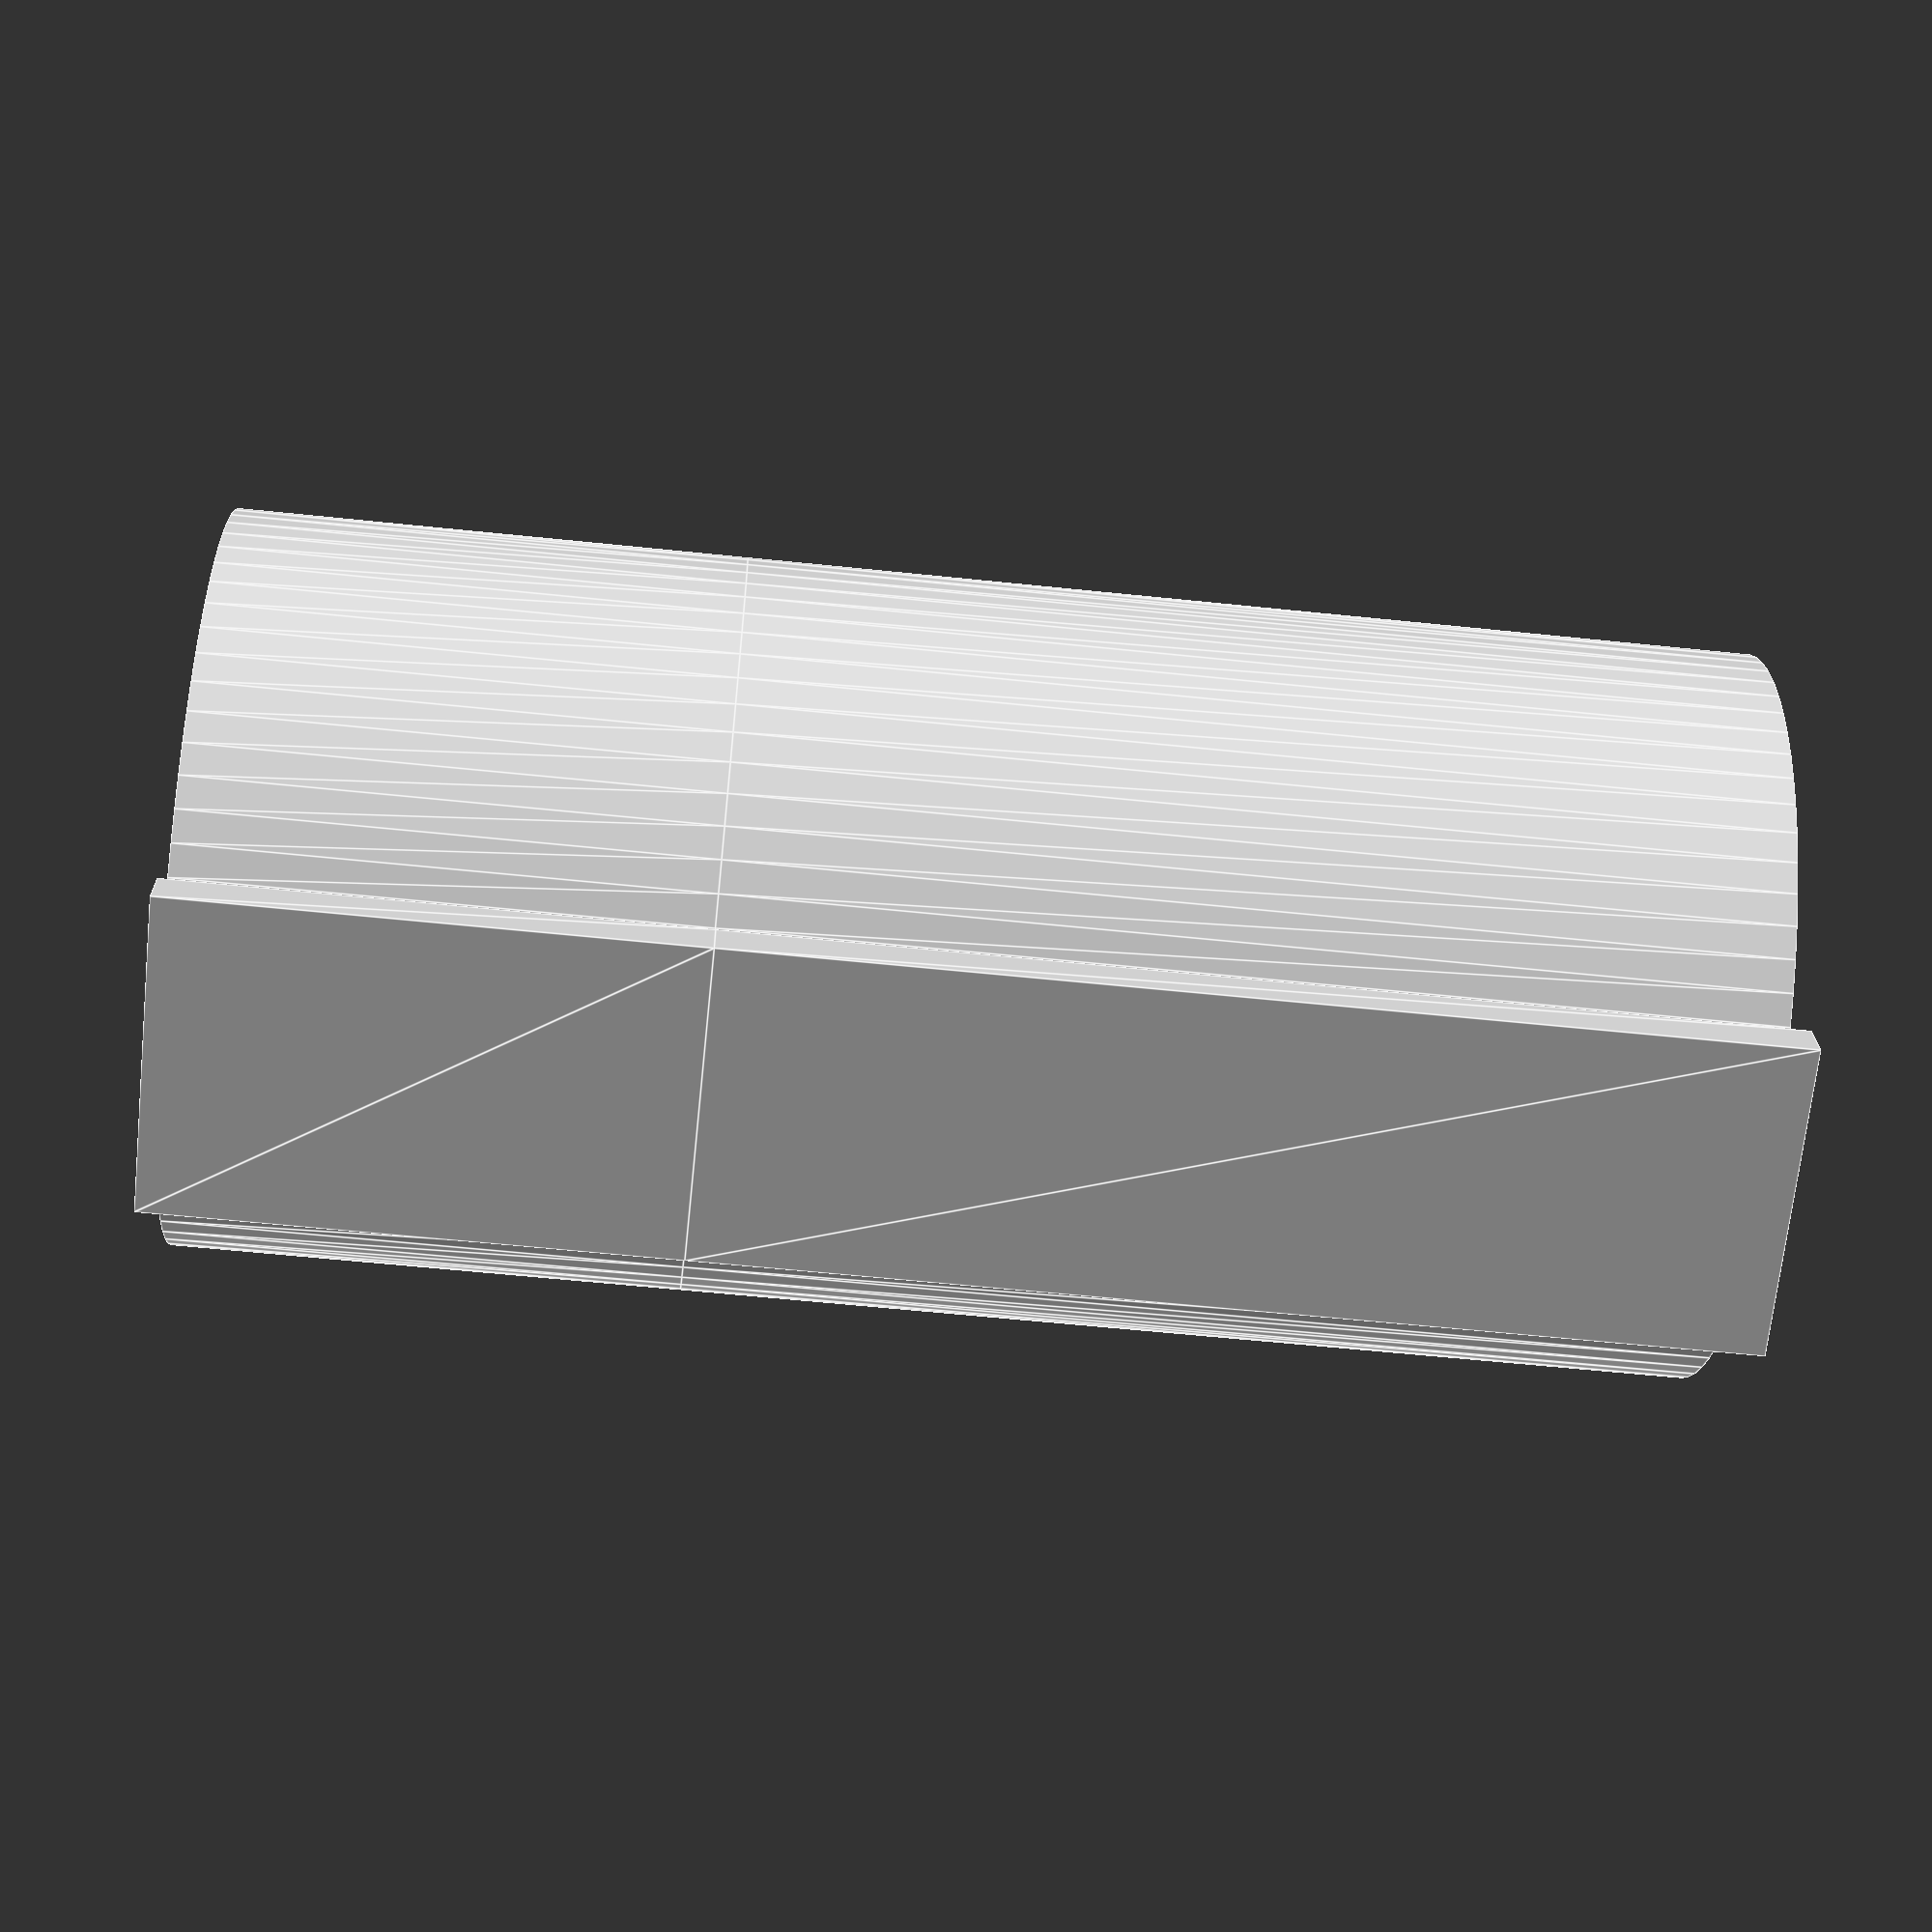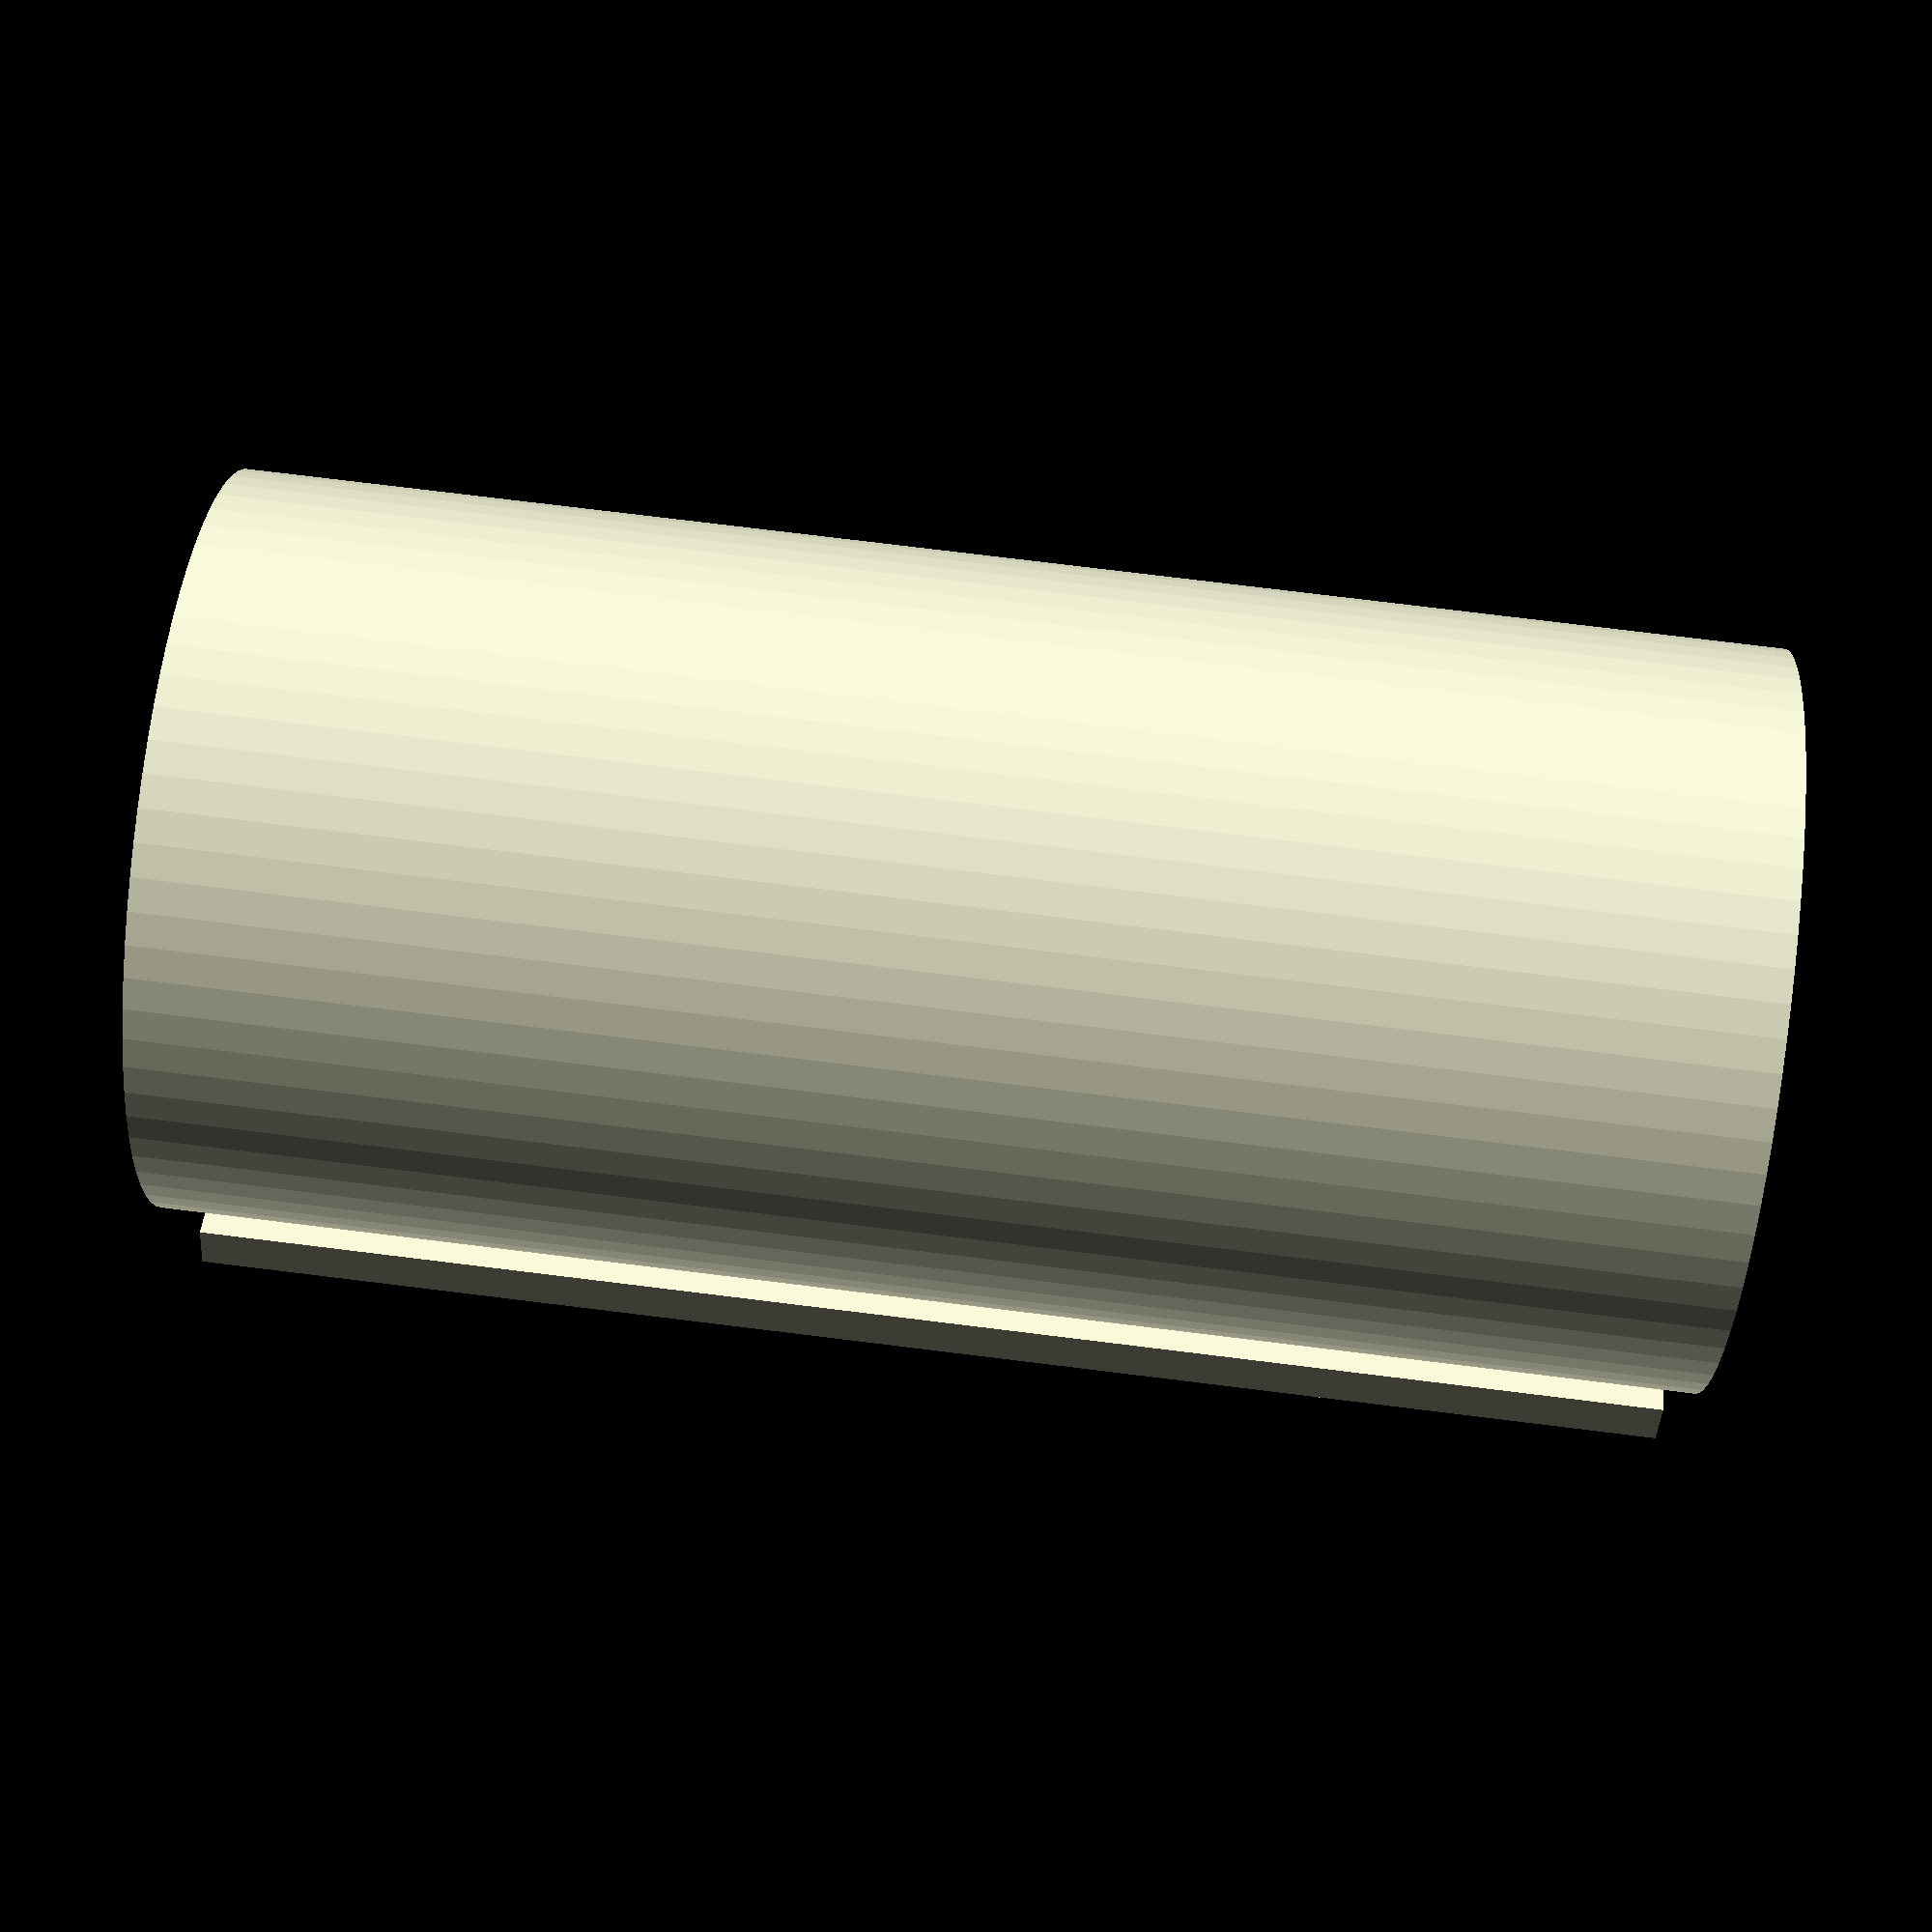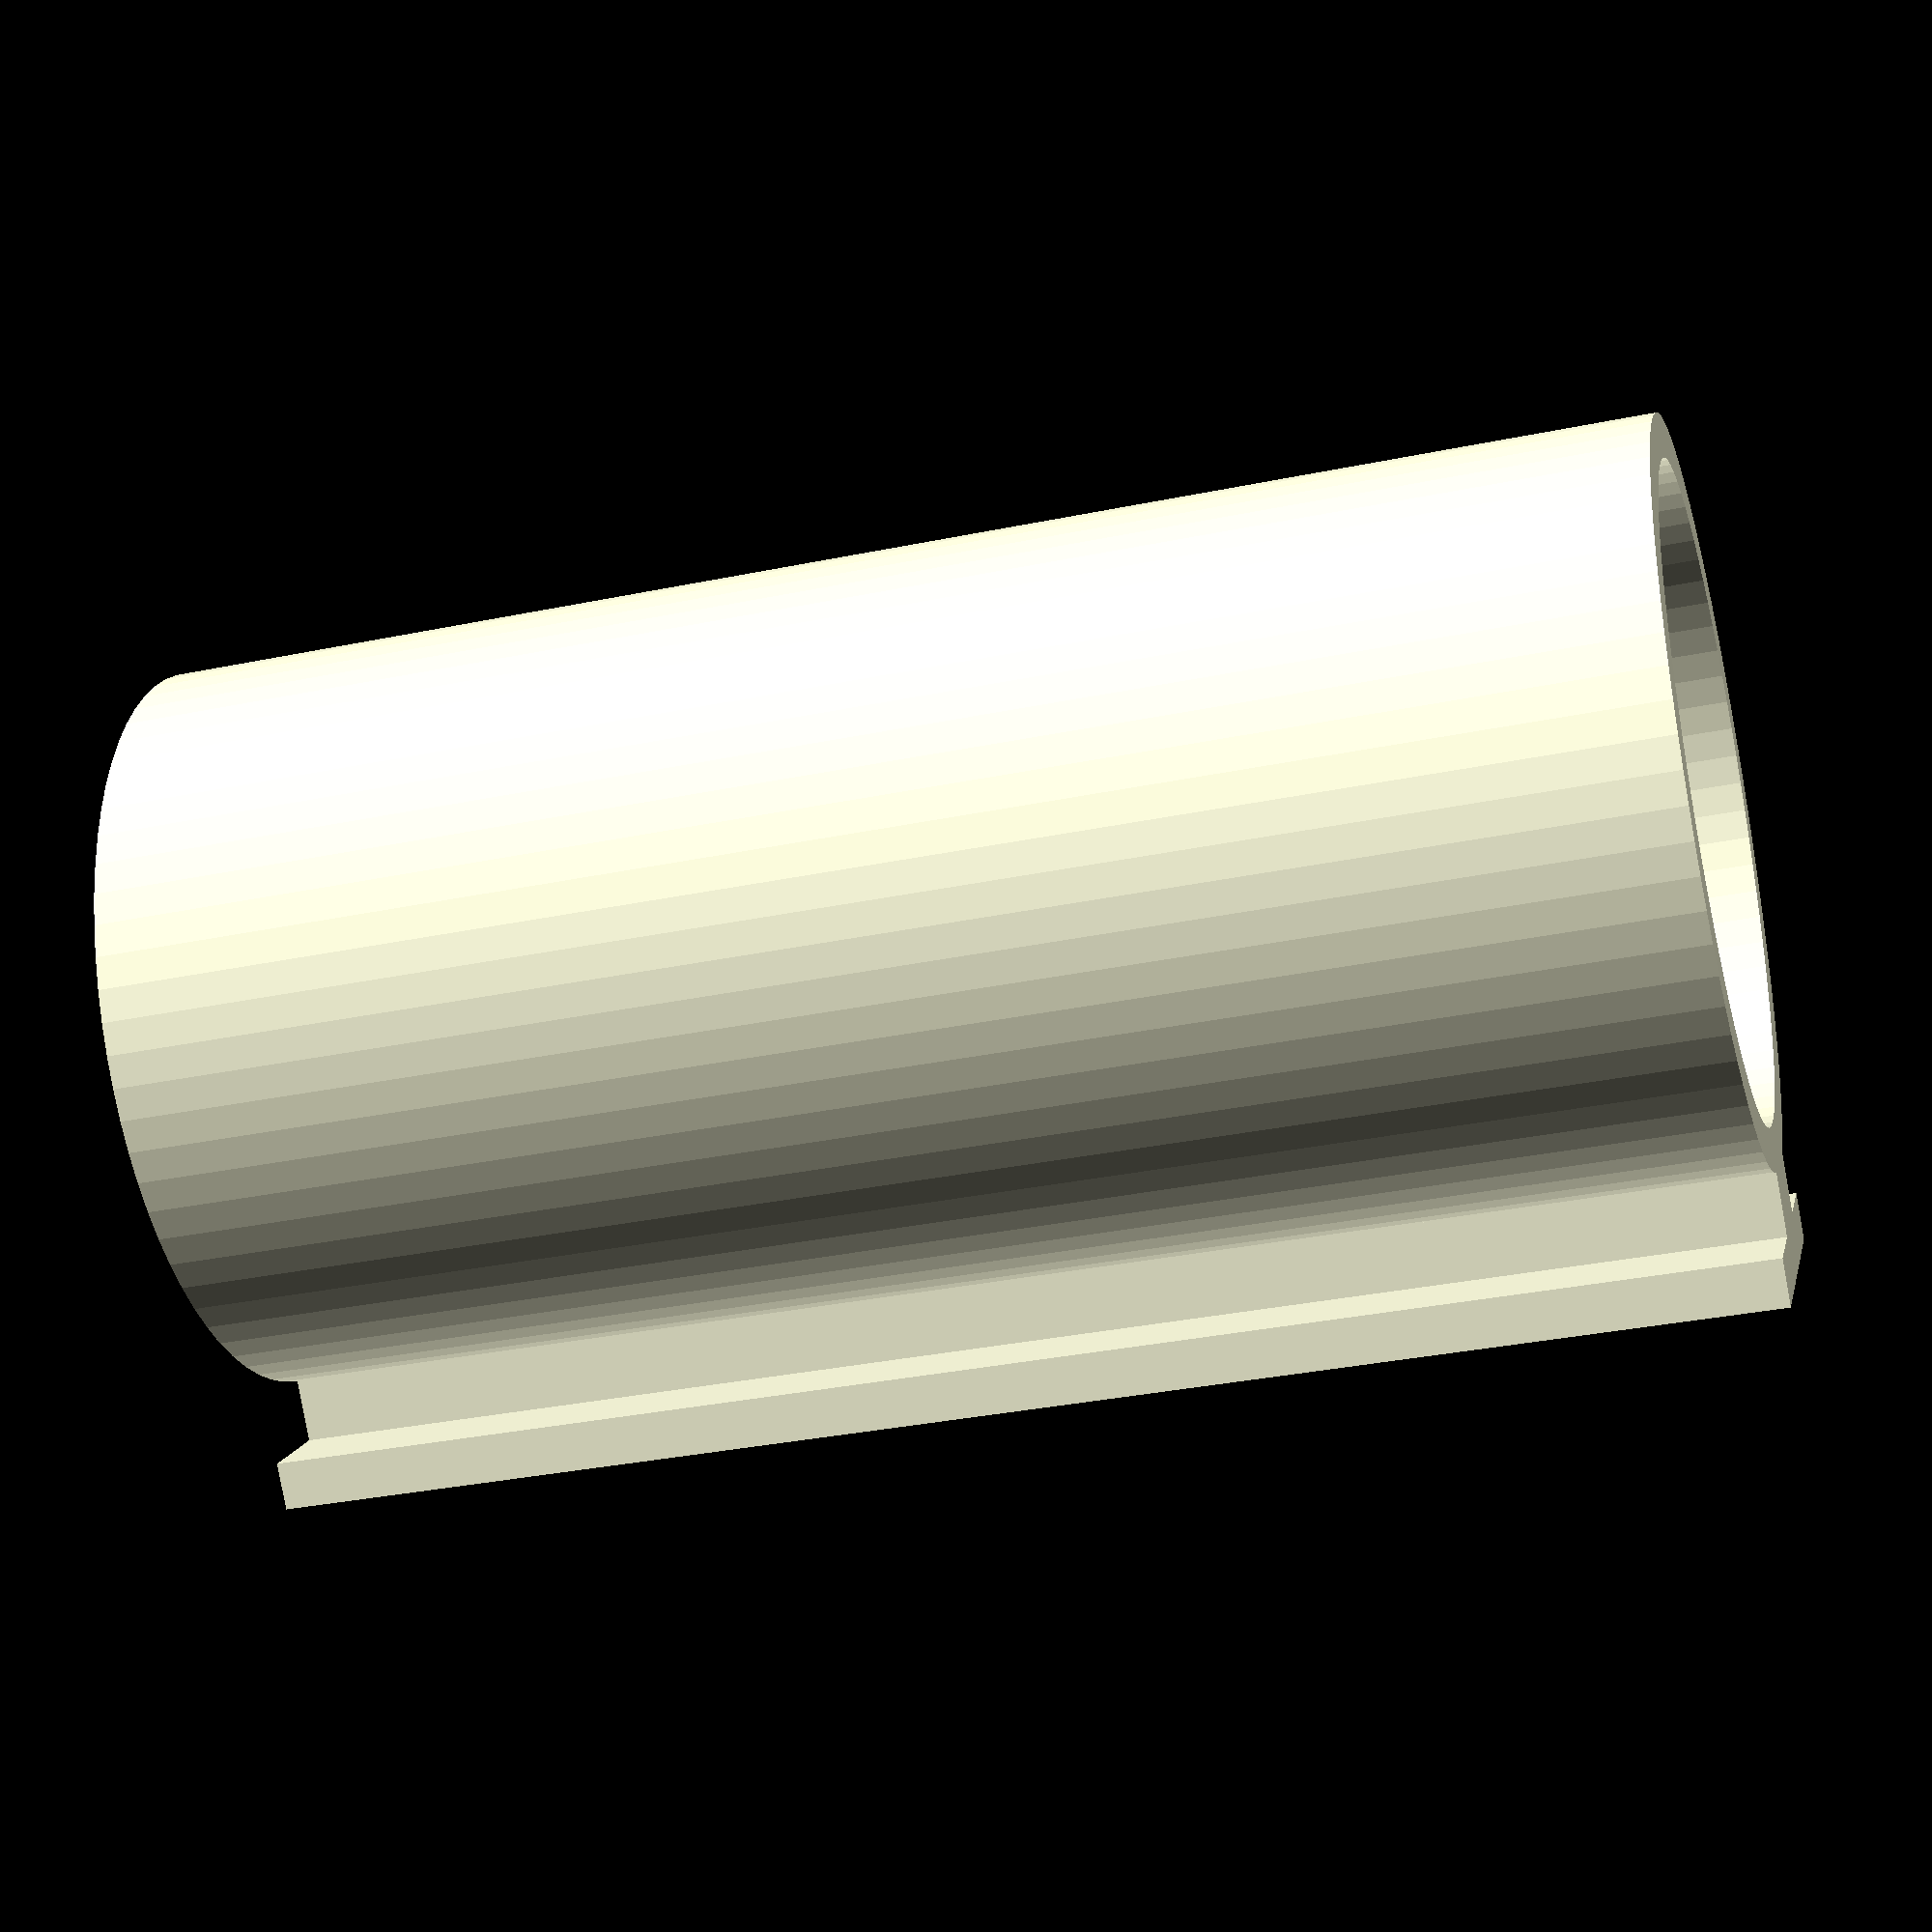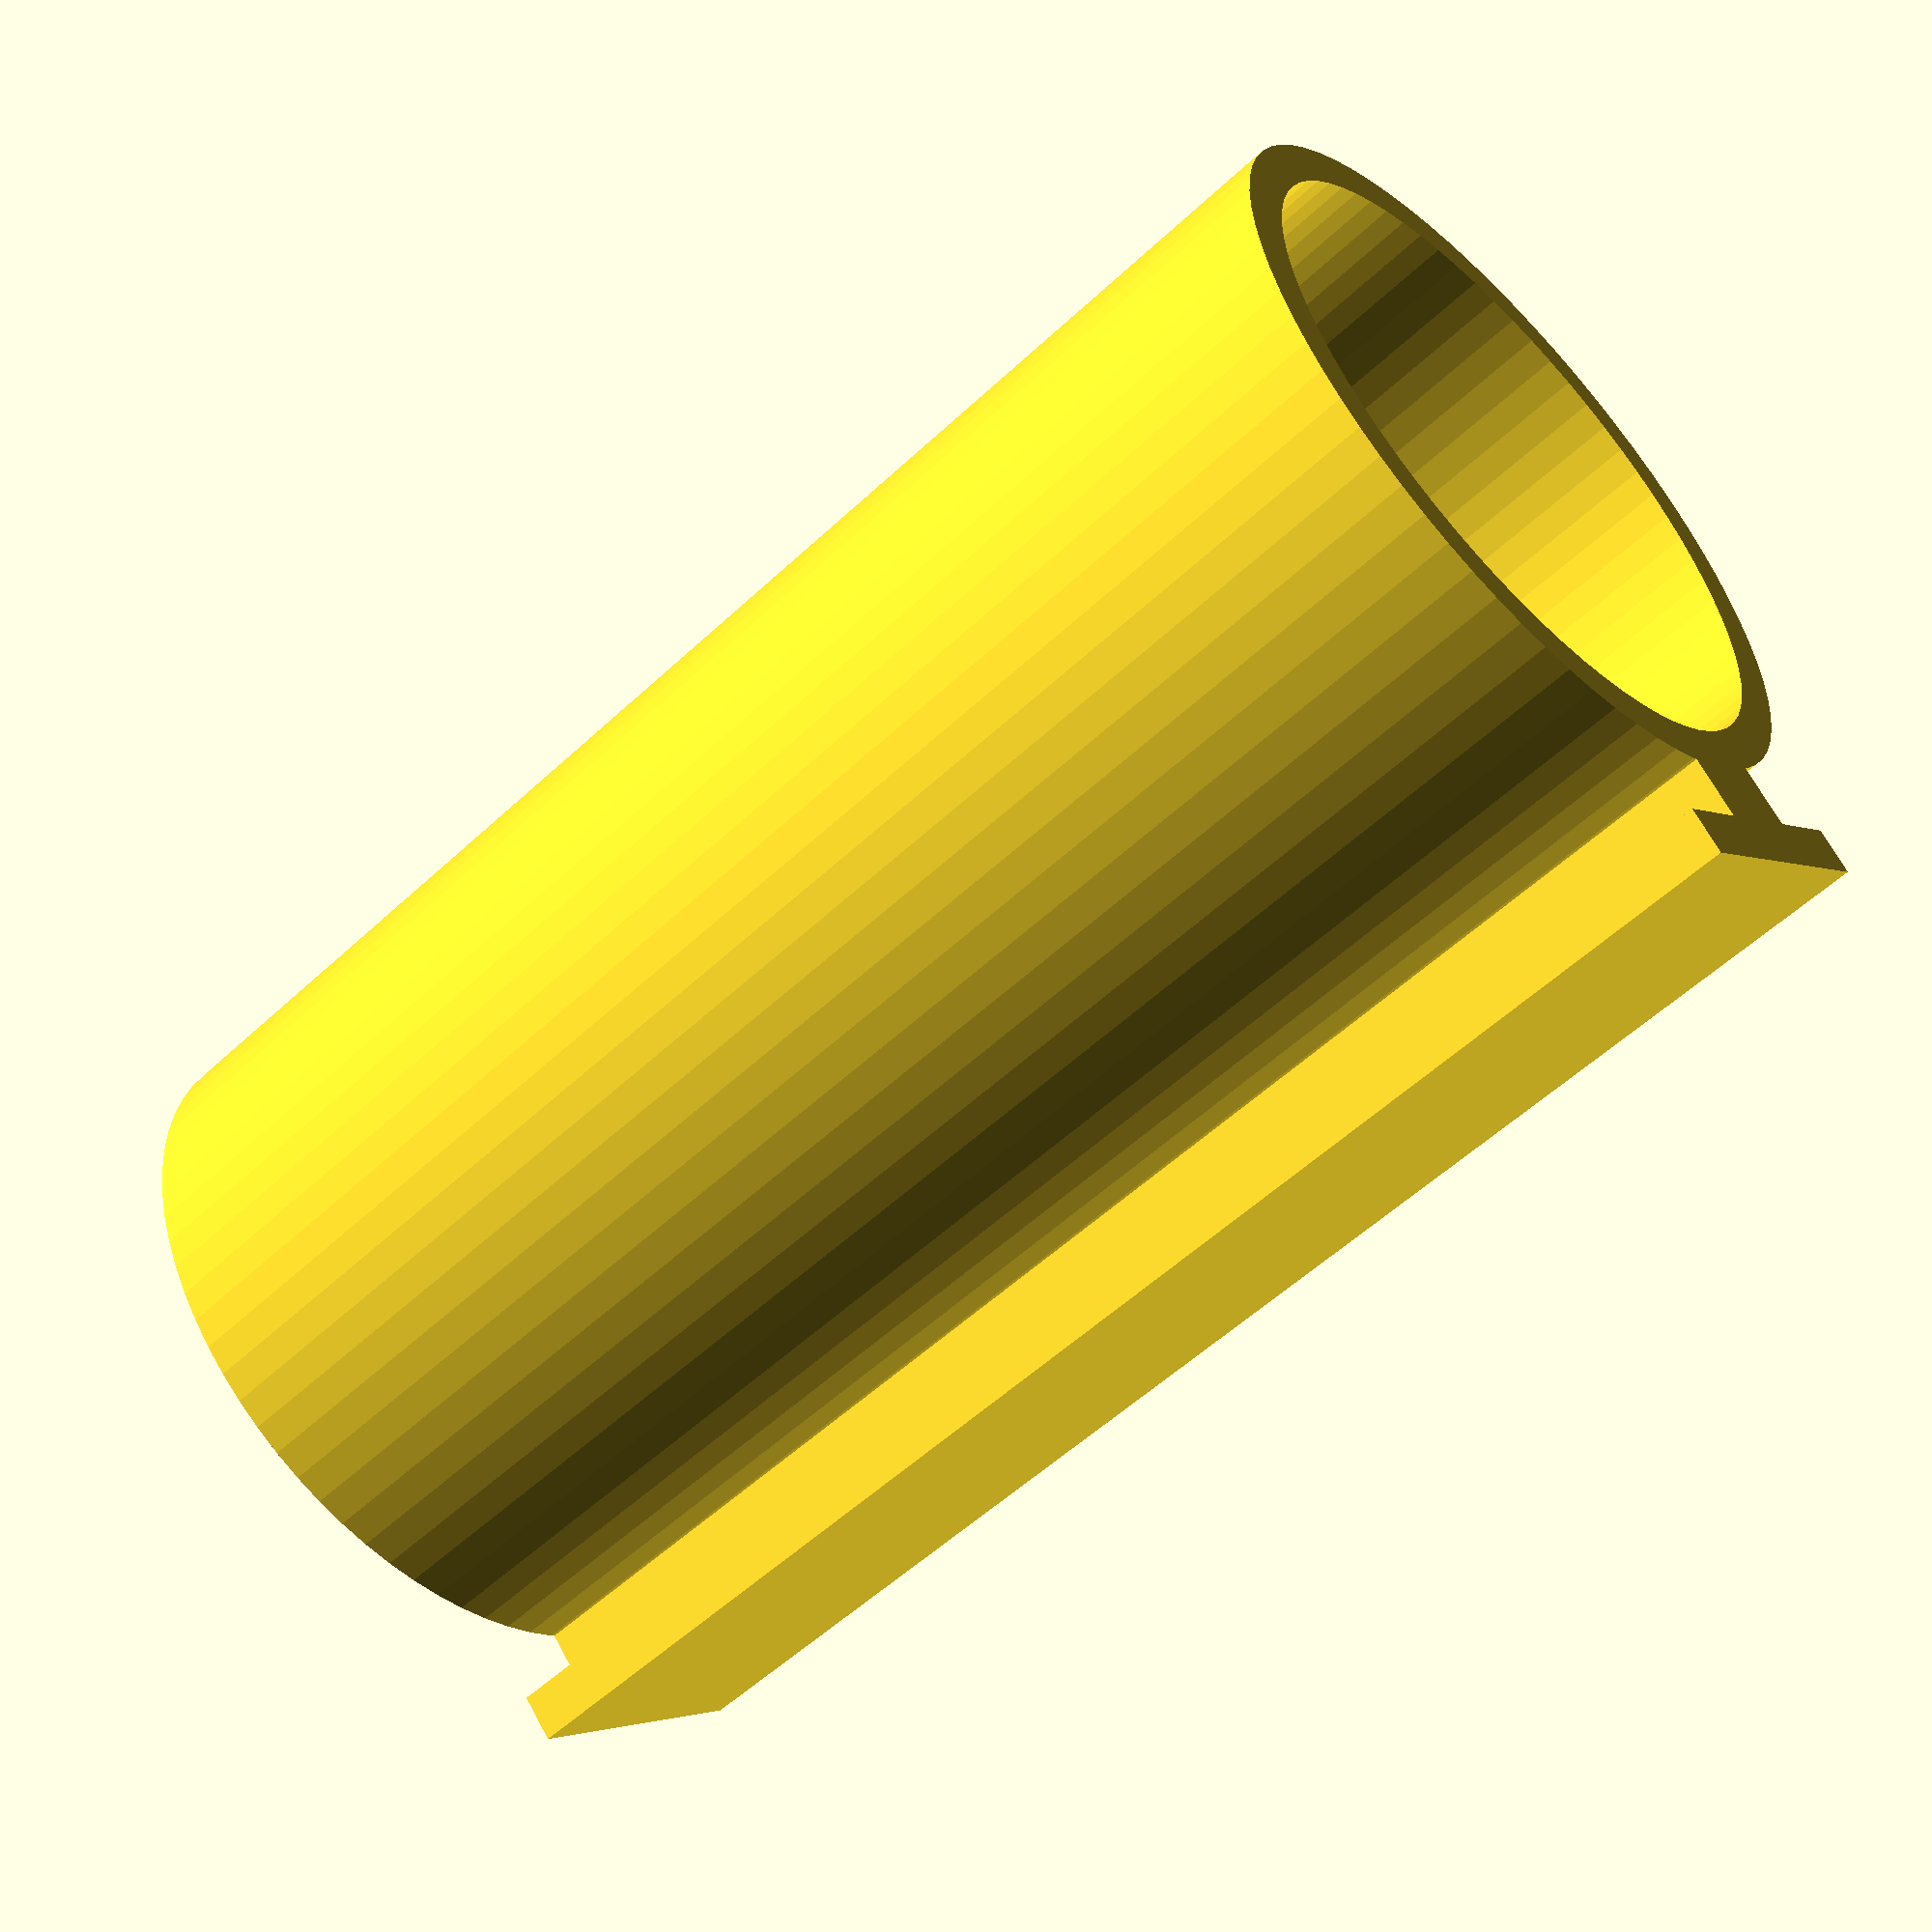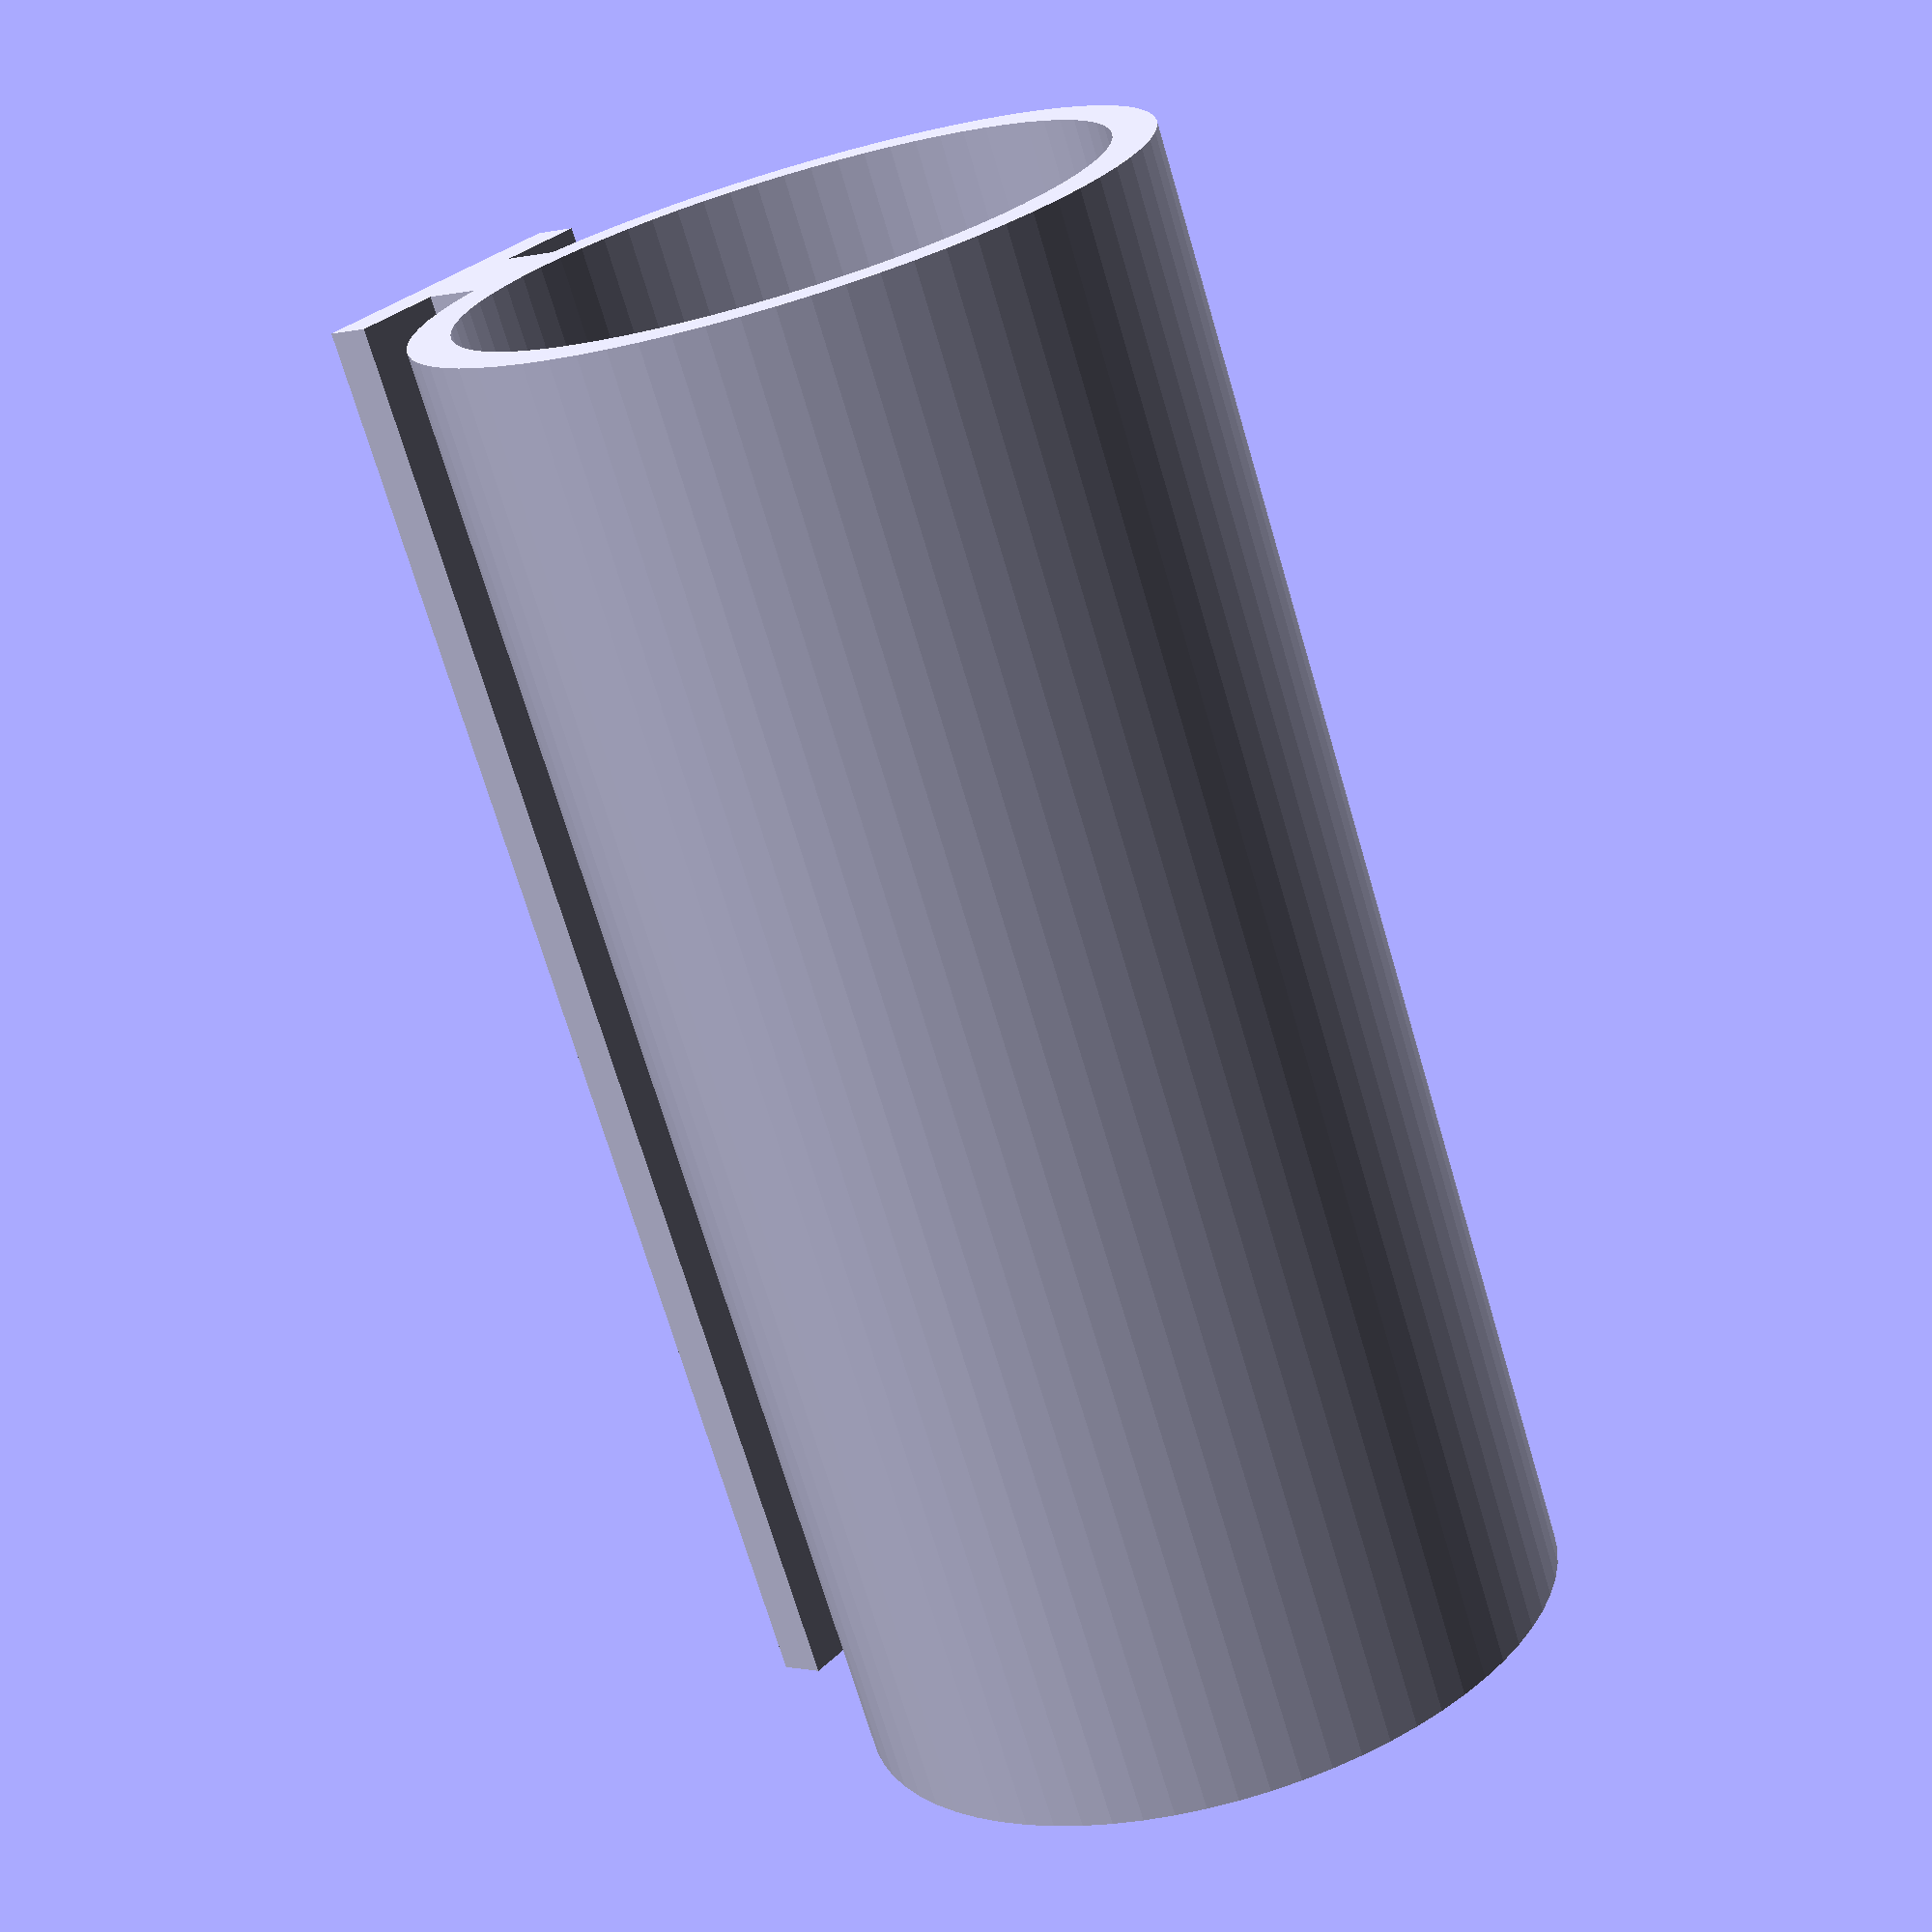
<openscad>
//---------------------------------------------------------------------------------------------
//-- Print of OpenBeam
//-- (c) Martin Korinek	m.ko@inode.at
//-- April-2015
//---------------------------------------------------------------------------------------------
//--
//---------------------------------------------------------------------------------------------


//fragment minimum angle
  $fa=5.0;

//fragment minimum size
  $fs=0.1;
  
	ExtrudedLength = 35;
	Radius = 16.95;
	BaseWidth = 5.4;
	TopWidth = 14.3;
	BaseLength = 2.7;
	Thickness = 2;


linear_extrude(height = ExtrudedLength*2/3)
{	
	difference()
	{
		circle(Radius);
		circle(4);
	}
	translate([-BaseWidth/2,Radius-Thickness,0])
		square([BaseWidth,BaseLength+Thickness]);
	translate([-TopWidth/2,Radius+BaseLength,0])	
		square([TopWidth,2.2]);
}
translate([0,0,ExtrudedLength*2/3-0.001])
{
linear_extrude(height = ExtrudedLength*4/3)
{	
	difference()
	{
		circle(Radius);
		circle(Radius-Thickness);
	}
	translate([-BaseWidth/2,Radius-Thickness,0])
		square([BaseWidth,BaseLength+Thickness]);
	translate([-TopWidth/2,Radius+BaseLength,0])	
		square([TopWidth,2.2]);
}
}


</openscad>
<views>
elev=58.1 azim=190.9 roll=263.8 proj=p view=edges
elev=283.5 azim=150.6 roll=97.0 proj=p view=wireframe
elev=33.3 azim=138.9 roll=285.9 proj=p view=solid
elev=235.1 azim=317.1 roll=225.4 proj=p view=solid
elev=71.0 azim=308.5 roll=16.4 proj=p view=solid
</views>
